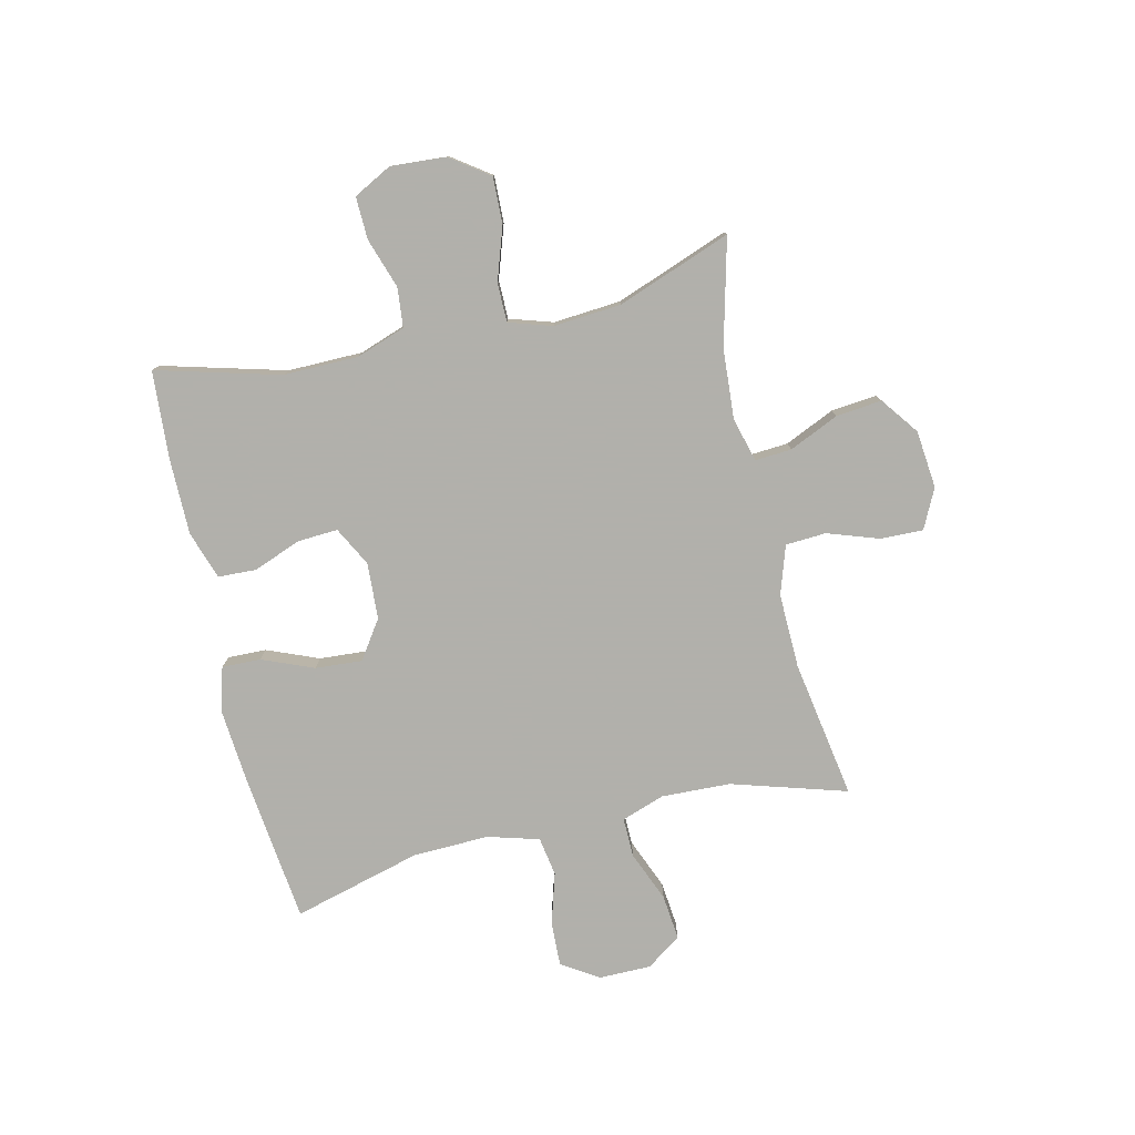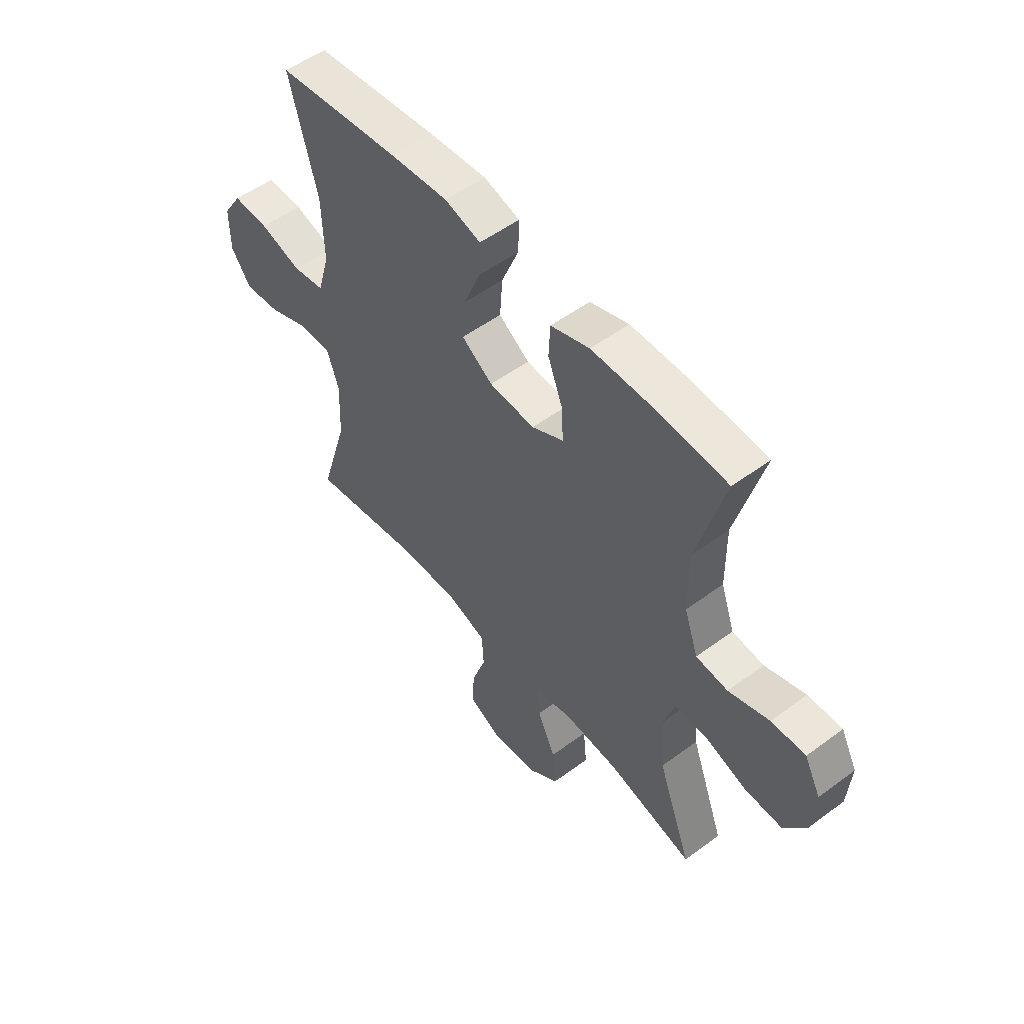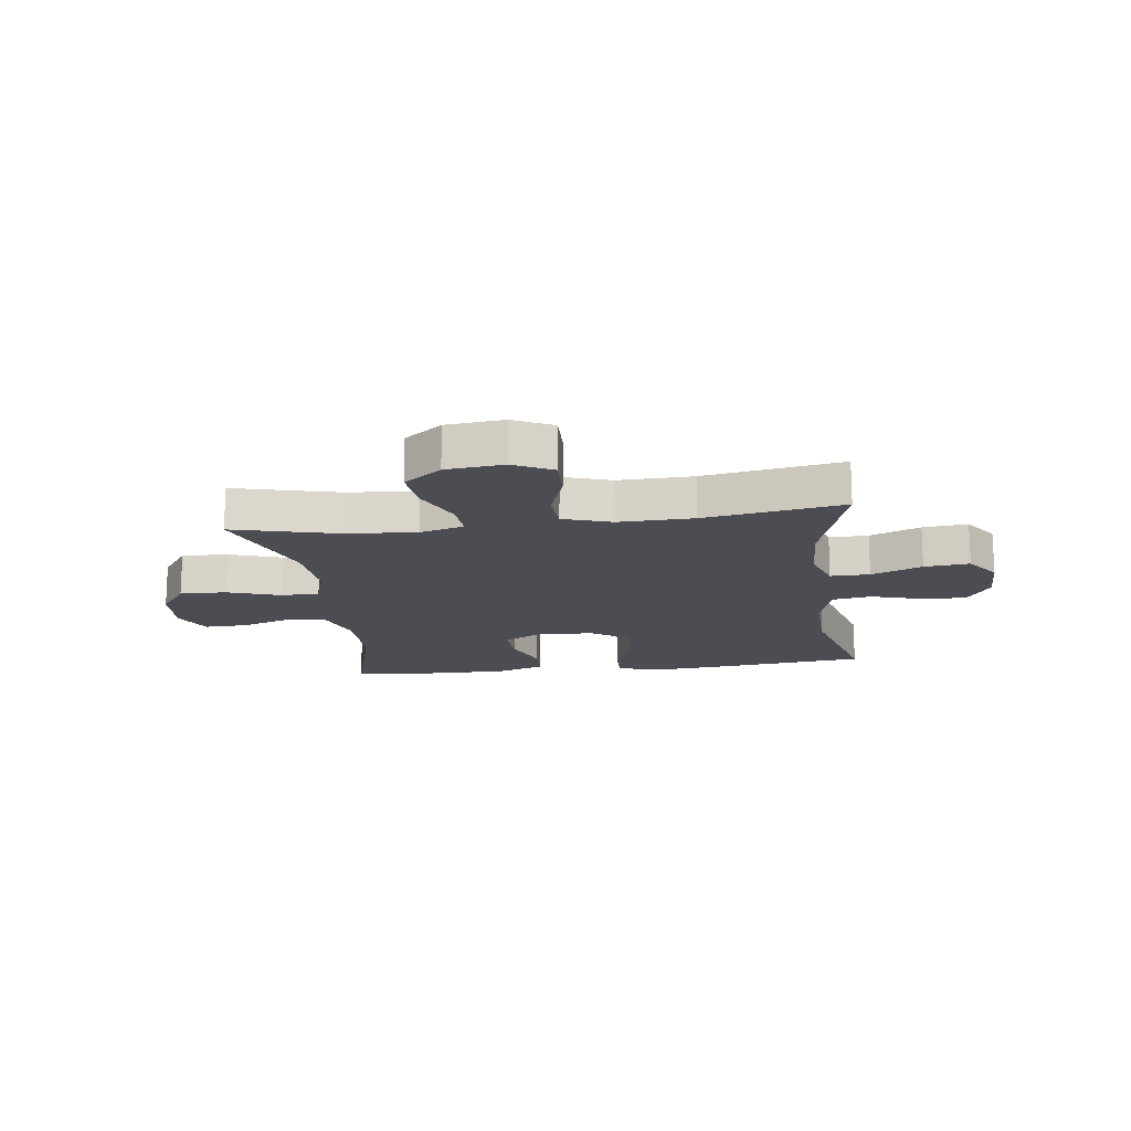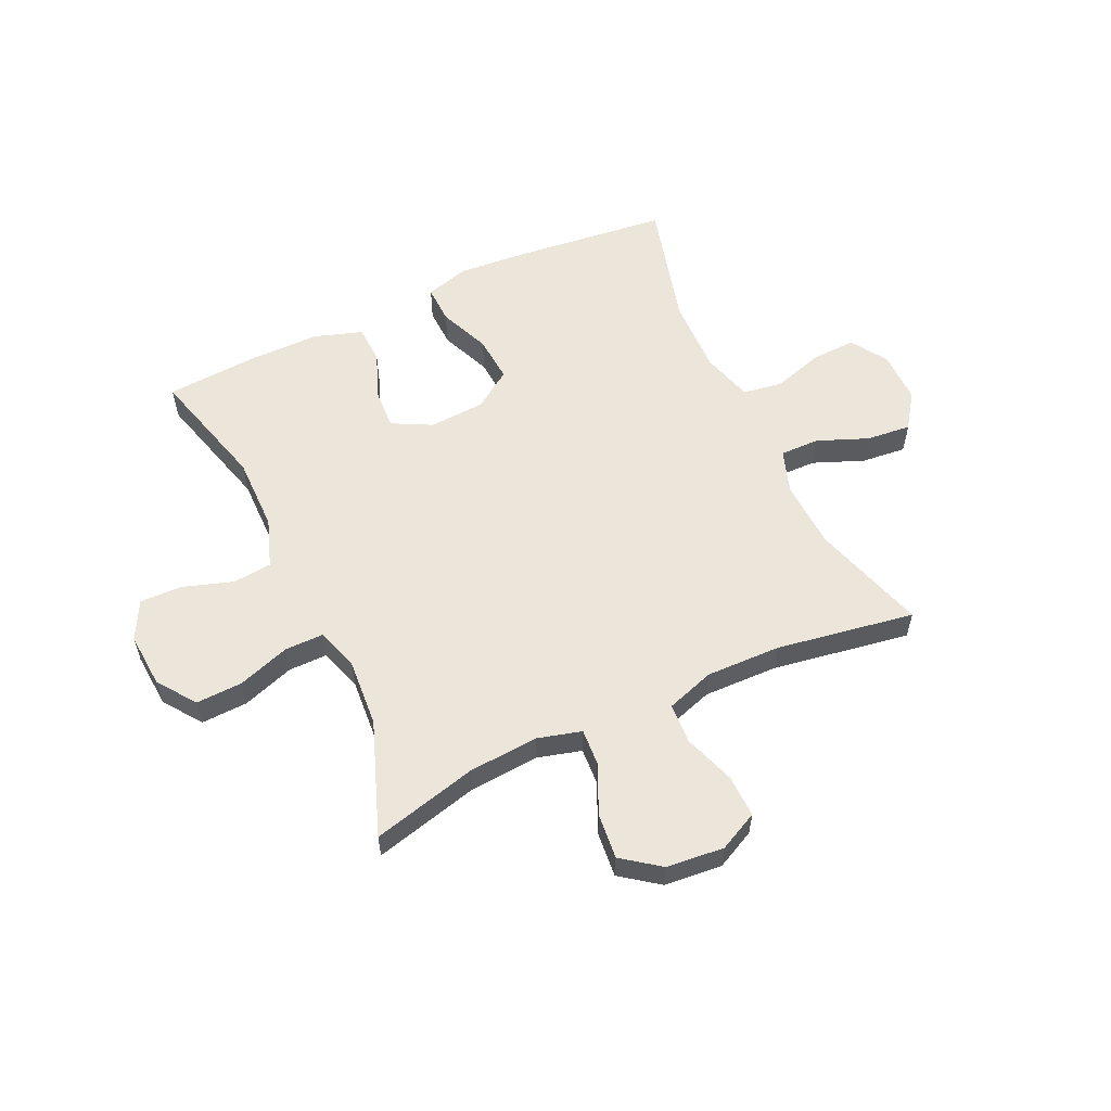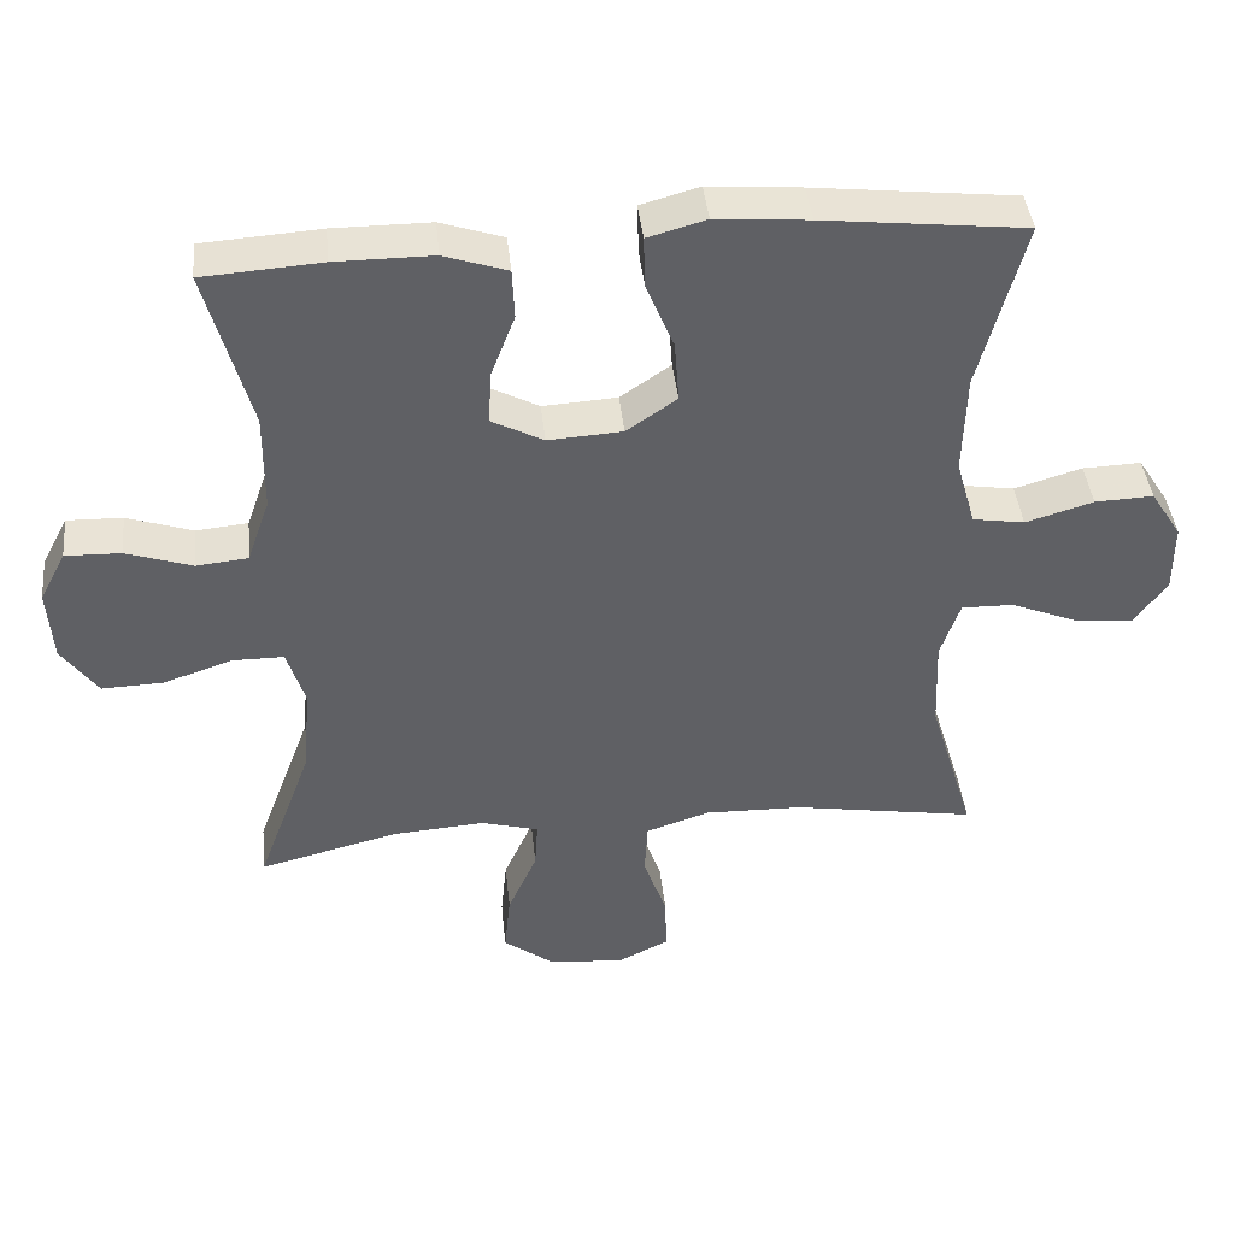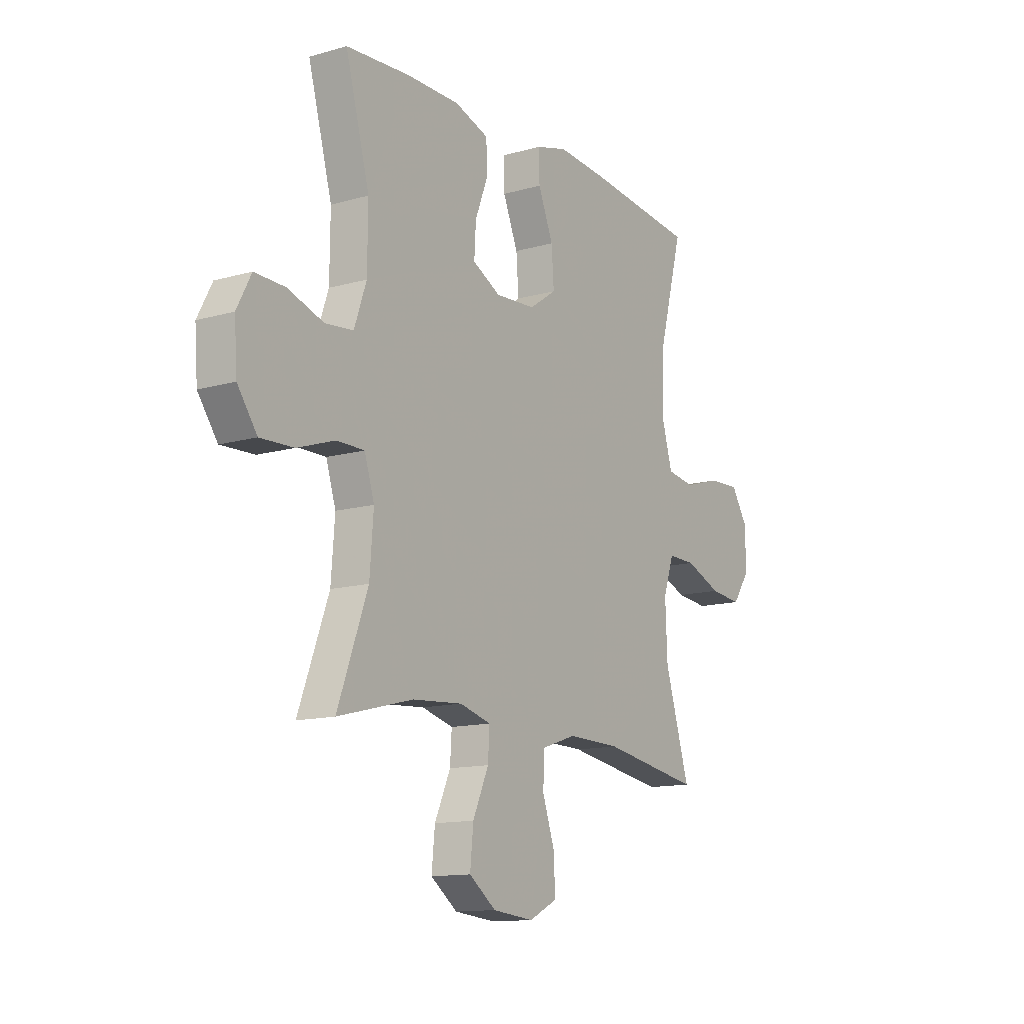
<metadata>
{"format":"obj","ext":"obj","renderer":"f3d","projection":"perspective","resolution":1024,"background":"white","views":[{"elev":-78.5,"azim":103.2,"up":"+Y"},{"elev":53.1,"azim":51.6,"up":"+Z"},{"elev":-16.4,"azim":-172.5,"up":"+Y"},{"elev":57.1,"azim":155.0,"up":"+Y"},{"elev":41.7,"azim":174.1,"up":"+Z"},{"elev":-13.0,"azim":123.2,"up":"+Z"}]}
</metadata>
<code>
v 0.5 0.07 0.5
v 0.441 0.07 0.284
v 0.442 0.07 0.153
v 0.472 0.07 0.067
v 0.541 0.07 0.06
v 0.629 0.07 0.089
v 0.703 0.07 0.091
v 0.738 0.07 0.024
v 0.731 0.07 -0.073
v 0.683 0.07 -0.14
v 0.601 0.07 -0.137
v 0.509 0.07 -0.106
v 0.441 0.07 -0.106
v 0.417 0.07 -0.182
v 0.426 0.07 -0.3
v 0.5 0.07 -0.5
v 0.315 0.07 -0.453
v 0.192 0.07 -0.444
v 0.115 0.07 -0.465
v 0.119 0.07 -0.529
v 0.158 0.07 -0.616
v 0.166 0.07 -0.696
v 0.1 0.07 -0.745
v -0.001 0.07 -0.755
v -0.07 0.07 -0.721
v -0.068 0.07 -0.646
v -0.037 0.07 -0.556
v -0.041 0.07 -0.485
v -0.126 0.07 -0.457
v -0.257 0.07 -0.46
v -0.5 0.07 -0.5
v -0.439 0.07 -0.299
v -0.434 0.07 -0.178
v -0.46 0.07 -0.102
v -0.529 0.07 -0.103
v -0.618 0.07 -0.139
v -0.697 0.07 -0.147
v -0.74 0.07 -0.086
v -0.74 0.07 0.006
v -0.699 0.07 0.07
v -0.621 0.07 0.067
v -0.531 0.07 0.04
v -0.462 0.07 0.051
v -0.436 0.07 0.141
v -0.44 0.07 0.275
v -0.5 0.07 0.5
v -0.231 0.07 0.53
v -0.107 0.07 0.54
v -0.029 0.07 0.518
v -0.031 0.07 0.45
v -0.068 0.07 0.36
v -0.074 0.07 0.278
v -0.007 0.07 0.232
v 0.092 0.07 0.226
v 0.161 0.07 0.262
v 0.157 0.07 0.333
v 0.125 0.07 0.416
v 0.128 0.07 0.483
v 0.212 0.07 0.511
v 0.342 0.07 0.511
v 0.5 0 0.5
v 0.441 0 0.284
v 0.442 0 0.153
v 0.472 0 0.067
v 0.541 0 0.06
v 0.629 0 0.089
v 0.703 0 0.091
v 0.738 0 0.024
v 0.731 0 -0.073
v 0.683 0 -0.14
v 0.601 0 -0.137
v 0.509 0 -0.106
v 0.441 0 -0.106
v 0.417 0 -0.182
v 0.426 0 -0.3
v 0.5 0 -0.5
v 0.315 0 -0.453
v 0.192 0 -0.444
v 0.115 0 -0.465
v 0.119 0 -0.529
v 0.158 0 -0.616
v 0.166 0 -0.696
v 0.1 0 -0.745
v -0.001 0 -0.755
v -0.07 0 -0.721
v -0.068 0 -0.646
v -0.037 0 -0.556
v -0.041 0 -0.485
v -0.126 0 -0.457
v -0.257 0 -0.46
v -0.5 0 -0.5
v -0.439 0 -0.299
v -0.434 0 -0.178
v -0.46 0 -0.102
v -0.529 0 -0.103
v -0.618 0 -0.139
v -0.697 0 -0.147
v -0.74 0 -0.086
v -0.74 0 0.006
v -0.699 0 0.07
v -0.621 0 0.067
v -0.531 0 0.04
v -0.462 0 0.051
v -0.436 0 0.141
v -0.44 0 0.275
v -0.5 0 0.5
v -0.231 0 0.53
v -0.107 0 0.54
v -0.029 0 0.518
v -0.031 0 0.45
v -0.068 0 0.36
v -0.074 0 0.278
v -0.007 0 0.232
v 0.092 0 0.226
v 0.161 0 0.262
v 0.157 0 0.333
v 0.125 0 0.416
v 0.128 0 0.483
v 0.212 0 0.511
v 0.342 0 0.511
f 60 1 2
f 59 60 2
f 58 59 2
f 57 58 2
f 56 57 2
f 55 56 2 3
f 54 55 3 4
f 53 54 4
f 49 50 51
f 48 49 51
f 47 48 51
f 46 47 51
f 45 46 51
f 44 45 51 52
f 43 44 52 53
f 40 41 42
f 39 40 42
f 38 39 42
f 37 38 42
f 36 37 42
f 35 36 42
f 34 35 42 43
f 43 53 4
f 34 43 4
f 33 34 4
f 30 31 32
f 33 4 5
f 32 33 5
f 30 32 5
f 29 30 5
f 25 26 27
f 24 25 27
f 23 24 27
f 22 23 27
f 21 22 27
f 20 21 27
f 19 20 27 28
f 28 29 5
f 19 28 5
f 18 19 5
f 15 16 17
f 14 15 17 18
f 10 11 12
f 9 10 12
f 8 9 12
f 7 8 12
f 6 7 12
f 5 6 12
f 5 12 13
f 18 5 13
f 13 14 18
f 62 61 120
f 62 120 119
f 62 119 118
f 62 118 117
f 62 117 116
f 63 62 116 115
f 64 63 115 114
f 64 114 113
f 111 110 109
f 111 109 108
f 111 108 107
f 111 107 106
f 111 106 105
f 112 111 105 104
f 113 112 104 103
f 102 101 100
f 102 100 99
f 102 99 98
f 102 98 97
f 102 97 96
f 102 96 95
f 103 102 95 94
f 64 113 103
f 64 103 94
f 64 94 93
f 92 91 90
f 65 64 93
f 65 93 92
f 65 92 90
f 65 90 89
f 87 86 85
f 87 85 84
f 87 84 83
f 87 83 82
f 87 82 81
f 87 81 80
f 88 87 80 79
f 65 89 88
f 65 88 79
f 65 79 78
f 77 76 75
f 78 77 75 74
f 72 71 70
f 72 70 69
f 72 69 68
f 72 68 67
f 72 67 66
f 72 66 65
f 73 72 65
f 73 65 78
f 78 74 73
f 1 61 62 2
f 2 62 63 3
f 3 63 64 4
f 4 64 65 5
f 5 65 66 6
f 6 66 67 7
f 7 67 68 8
f 8 68 69 9
f 9 69 70 10
f 10 70 71 11
f 11 71 72 12
f 12 72 73 13
f 13 73 74 14
f 14 74 75 15
f 15 75 76 16
f 16 76 77 17
f 17 77 78 18
f 18 78 79 19
f 19 79 80 20
f 20 80 81 21
f 21 81 82 22
f 22 82 83 23
f 23 83 84 24
f 24 84 85 25
f 25 85 86 26
f 26 86 87 27
f 27 87 88 28
f 28 88 89 29
f 29 89 90 30
f 30 90 91 31
f 31 91 92 32
f 32 92 93 33
f 33 93 94 34
f 34 94 95 35
f 35 95 96 36
f 36 96 97 37
f 37 97 98 38
f 38 98 99 39
f 39 99 100 40
f 40 100 101 41
f 41 101 102 42
f 42 102 103 43
f 43 103 104 44
f 44 104 105 45
f 45 105 106 46
f 46 106 107 47
f 47 107 108 48
f 48 108 109 49
f 49 109 110 50
f 50 110 111 51
f 51 111 112 52
f 52 112 113 53
f 53 113 114 54
f 54 114 115 55
f 55 115 116 56
f 56 116 117 57
f 57 117 118 58
f 58 118 119 59
f 59 119 120 60
f 60 120 61 1

</code>
